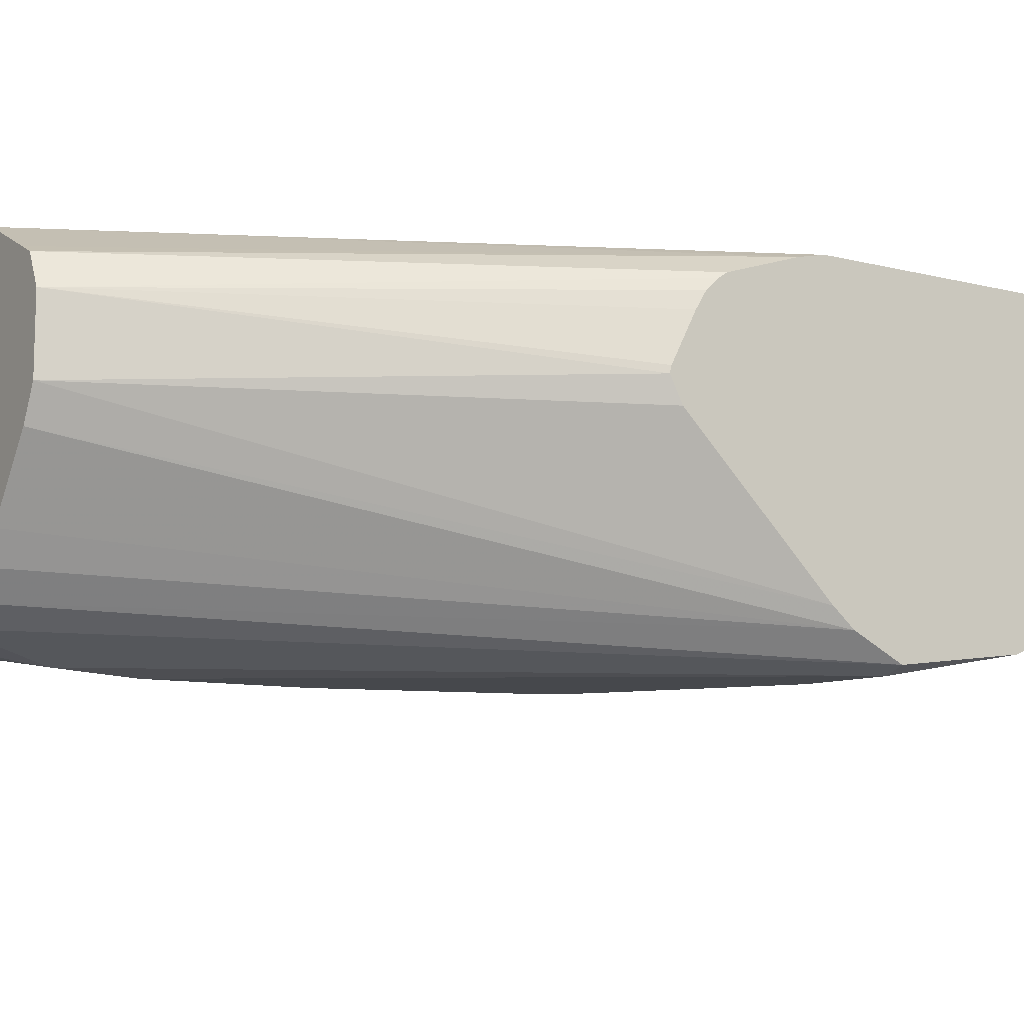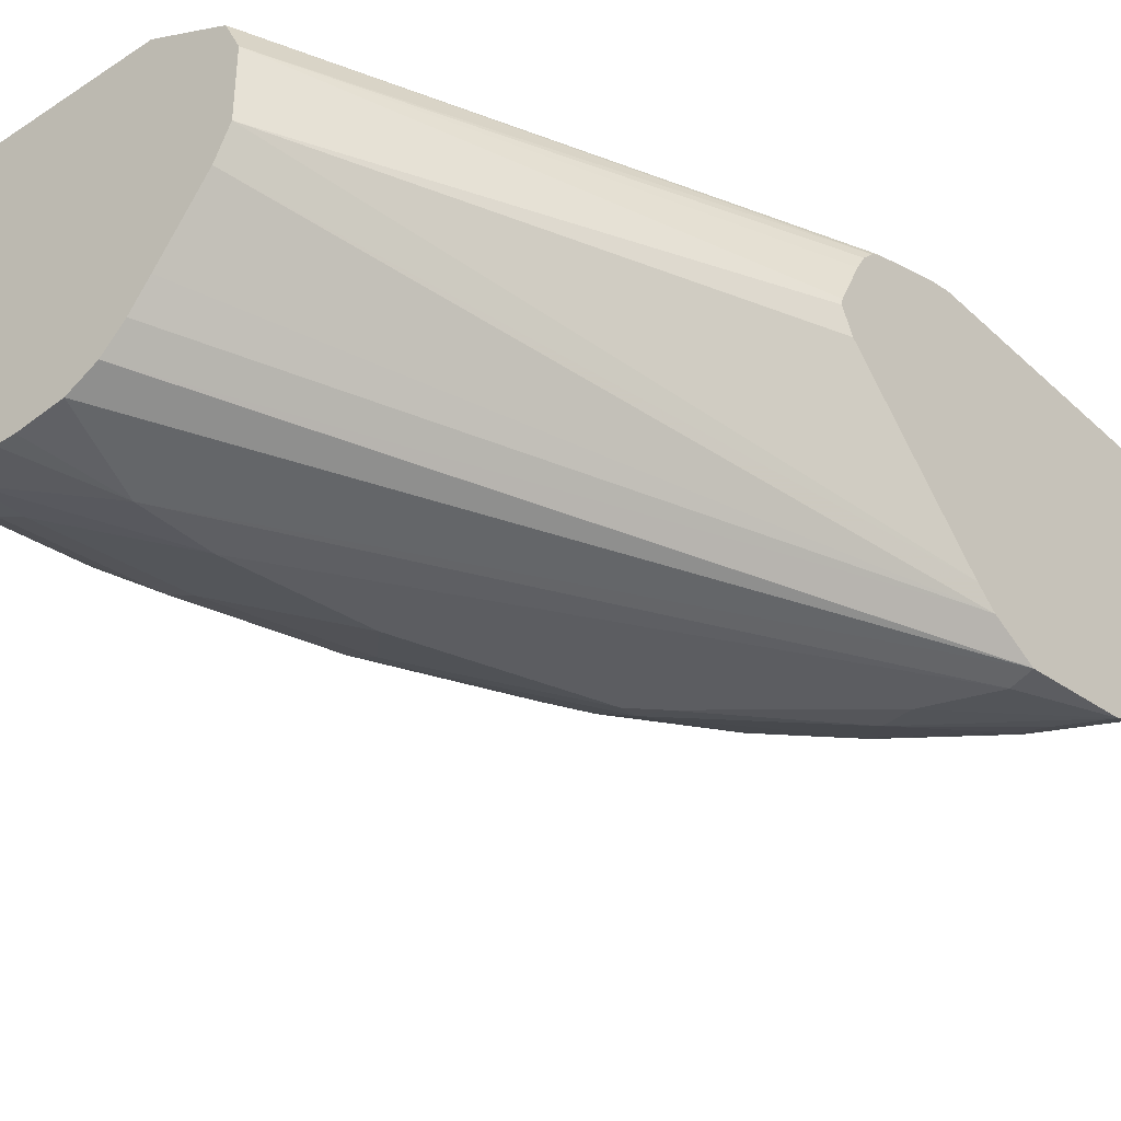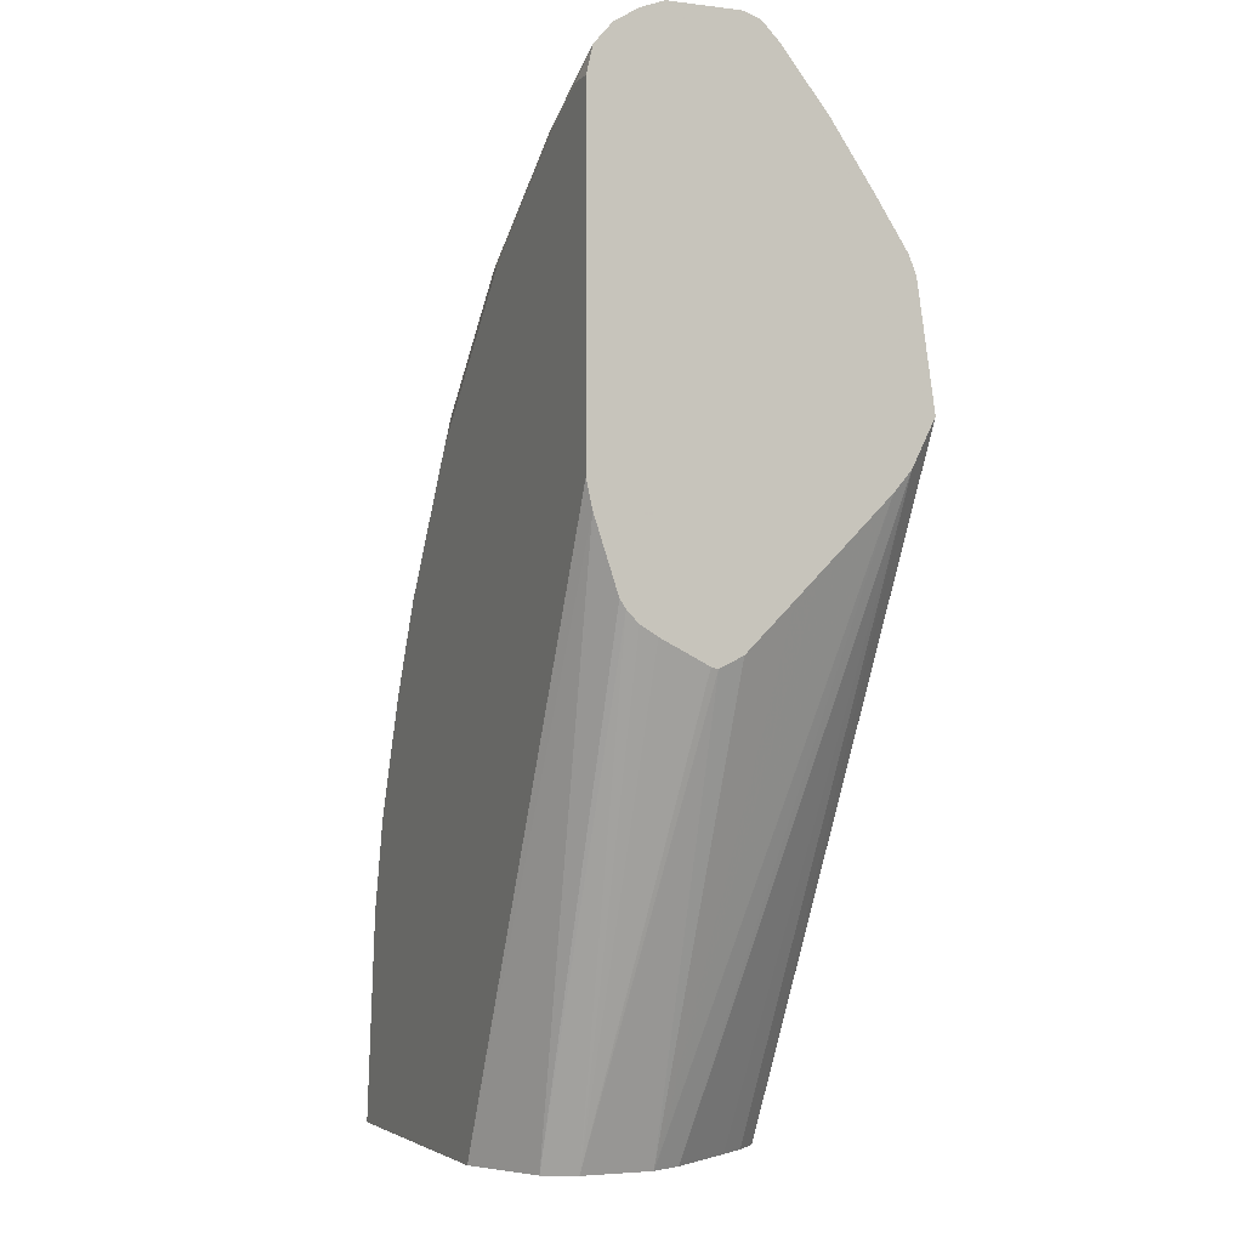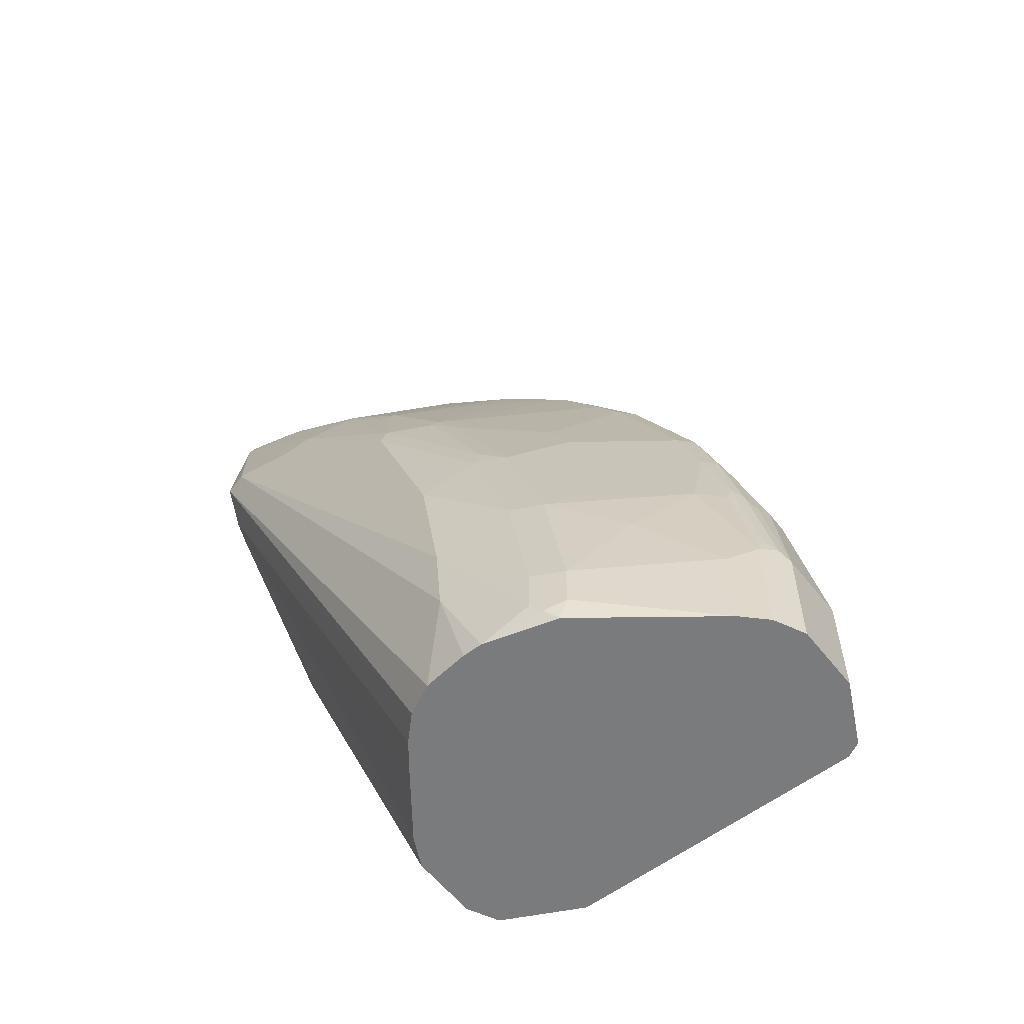
<metadata>
{"format":"obj","ext":"obj","renderer":"f3d","projection":"perspective","resolution":1024,"background":"white","views":[{"elev":-11.3,"azim":-122.2,"up":"+Y"},{"elev":-36.6,"azim":-139.9,"up":"+Y"},{"elev":-3.6,"azim":-112.8,"up":"+Z"},{"elev":-58.3,"azim":37.9,"up":"+Z"}]}
</metadata>
<code>
v 0.4047 -0.04256 0.8946
v 0.4047 0.02127 0.8946
v 0.4047 -0.05859 0.8892
v 0.4118 -0.05681 0.8875
v 0.4189 -0.04262 0.8875
v 0.4473 -0.04262 0.8733
v 0.4154 0.03193 0.8892
v 0.4047 0.04261 0.8865
v 0.4473 0.02127 0.8733
v 0.4047 -0.07455 0.8732
v 0.4314 -0.07452 0.8626
v 0.474 -0.07452 0.8413
v 0.4971 -0.05681 0.8448
v 0.5059 -0.05327 0.8413
v 0.5183 -0.04262 0.8377
v 0.426 0.04258 0.8813
v 0.458 0.03193 0.868
v 0.4154 0.05324 0.8785
v 0.4047 0.06383 0.8733
v 0.5183 0.02127 0.8377
v 0.4047 -0.1171 0.82
v 0.41 -0.1171 0.82
v 0.5165 -0.07452 0.82
v 0.5112 -0.0639 0.8306
v 0.5751 -0.0639 0.7881
v 0.5609 -0.05681 0.8023
v 0.5698 -0.05327 0.7987
v 0.5822 -0.04262 0.7952
v 0.4367 0.05324 0.868
v 0.5112 0.04258 0.8386
v 0.5006 0.05324 0.836
v 0.5006 0.03193 0.8466
v 0.426 0.07098 0.859
v 0.4047 0.07983 0.8546
v 0.5822 0.02127 0.7952
v 0.4047 -0.1562 0.7631
v 0.41 -0.1597 0.7561
v 0.4314 -0.1384 0.7774
v 0.5379 -0.09583 0.7774
v 0.5805 -0.07452 0.7774
v 0.655 -0.05327 0.7348
v 0.6674 -0.04262 0.7313
v 0.4686 0.07098 0.8377
v 0.5751 0.04258 0.7961
v 0.5219 0.05324 0.8253
v 0.4899 0.07986 0.812
v 0.4473 0.07986 0.8333
v 0.4686 0.0852 0.8094
v 0.426 0.0852 0.8306
v 0.4047 0.0852 0.8306
v 0.6674 -4.17e-06 0.7313
v 0.6887 0.02127 0.71
v 0.6035 0.04258 0.7738
v 0.4047 -0.1851 0.719
v 0.4118 -0.1846 0.7171
v 0.4314 -0.181 0.7135
v 0.4526 -0.1597 0.7348
v 0.474 -0.181 0.6922
v 0.5379 -0.1384 0.7135
v 0.663 -0.05859 0.7242
v 0.5805 -0.1171 0.7135
v 0.623 -0.09583 0.7135
v 0.6887 -0.04262 0.71
v 0.5006 0.07455 0.8147
v 0.5858 0.05324 0.7827
v 0.5538 0.07986 0.7694
v 0.5964 0.0852 0.7242
v 0.4047 0.0852 0.5325
v 0.7313 0.02127 0.6673
v 0.7348 0.05324 0.6443
v 0.671 0.05324 0.7082
v 0.4047 -0.1916 0.703
v 0.4544 -0.1846 0.6958
v 0.4713 -0.1863 0.6815
v 0.5565 -0.1863 0.6177
v 0.5591 -0.181 0.6283
v 0.6444 -0.09583 0.6922
v 0.687 -0.09583 0.6496
v 0.6843 -0.05859 0.7029
v 0.7313 -0.04262 0.6673
v 0.6284 0.07455 0.7295
v 0.6177 0.07986 0.7268
v 0.6177 0.0852 0.7029
v 0.4047 0.08047 0.5112
v 0.6603 0.0852 -6.856e-05
v 0.7952 0.02127 0.5821
v 0.7739 0.04258 0.6035
v 0.7774 0.05324 0.591
v 0.7348 0.07455 0.623
v 0.6497 0.07455 0.7082
v 0.4047 -0.1917 0.7028
v 0.4473 -0.1917 0.6815
v 0.5219 -0.2077 0.5857
v 0.6417 -0.2077 0.4685
v 0.5778 -0.1863 0.5964
v 0.5805 -0.181 0.607
v 0.7082 -0.09583 0.6283
v 0.7268 -0.05859 0.6602
v 0.623 -0.181 0.5644
v 0.7402 -0.05327 0.6496
v 0.7952 -0.04262 0.5821
v 0.6603 0.07986 0.6842
v 0.6816 0.07986 0.6629
v 0.7242 0.0852 0.5964
v 0.4047 0.07986 0.5085
v 0.9372 0.0852 -6.856e-05
v 0.6035 0.0568 -6.856e-05
v 0.8378 0.02127 0.5183
v 0.8164 0.04258 0.5396
v 0.82 0.05324 0.5271
v 0.781 0.0568 0.5821
v 0.8236 0.0568 0.5183
v 0.7242 0.07986 0.6203
v 0.82 0.07455 0.4952
v 0.7668 0.07986 0.5565
v 0.4047 -0.2077 0.5938
v 0.426 -0.213 0.5964
v 0.4899 -0.213 0.575
v 0.6177 -0.213 0.4685
v 0.639 -0.213 0.4473
v 0.7481 -0.1863 0.3409
v 0.7055 -0.1863 0.4261
v 0.6843 -0.1863 0.4685
v 0.6444 -0.2023 0.4792
v 0.6204 -0.1863 0.5537
v 0.7082 -0.1171 0.5857
v 0.7721 -0.07452 0.5857
v 0.687 -0.181 0.4792
v 0.8041 -0.05327 0.5644
v 0.8378 -0.04262 0.5183
v 0.7668 0.0852 0.5325
v 0.4047 0.05855 0.4446
v 0.5893 0.04968 -6.856e-05
v 0.9514 0.07808 -6.856e-05
v 0.9372 0.0852 1.901e-05
v 0.8804 0.02127 0.4332
v 0.8467 0.04258 0.4925
v 0.8413 0.05324 0.4952
v 0.8839 0.05324 0.41
v 0.8626 0.07455 0.41
v 0.8449 0.07808 0.4332
v 0.8236 0.07808 0.4756
v 0.8093 0.07986 0.4925
v 0.4047 -0.2076 0.5937
v 0.6745 -0.1775 -6.856e-05
v 0.6817 -0.1811 -6.856e-05
v 0.7028 -0.1917 -6.856e-05
v 0.7277 -0.2094 0.08172
v 0.7242 -0.213 0.1492
v 0.7028 -0.213 0.2769
v 0.7455 -0.1917 0.3196
v 0.7596 -0.1846 0.3196
v 0.7739 -0.1775 0.3196
v 0.7313 -0.1775 0.4048
v 0.7099 -0.1775 0.4473
v 0.8147 -0.07452 0.5218
v 0.8307 -0.0639 0.5112
v 0.7526 -0.1562 0.4261
v 0.7952 -0.1349 0.4048
v 0.7721 -0.1384 0.4367
v 0.8467 -0.05327 0.5005
v 0.8804 -0.04262 0.4332
v 0.8093 0.0852 0.4685
v 0.4047 0.05324 0.4367
v 0.5822 0.03549 -6.856e-05
v 0.9691 0.04264 -6.856e-05
v 0.9514 0.07808 0.007112
v 0.9158 0.0852 0.1917
v 0.9301 0.07808 0.1988
v 0.9106 -0.05327 0.3728
v 0.8946 0.02127 0.4048
v 0.8892 0.04258 0.4074
v 0.9088 0.0568 0.3479
v 0.8661 0.07808 0.3905
v 0.8804 0.07098 0.3763
v 0.9052 0.07455 0.3035
v 0.8307 0.0852 0.4261
v 0.4047 -0.1864 0.5511
v 0.6532 -0.1562 -6.856e-05
v 0.7455 -0.197 -6.856e-05
v 0.7641 -0.197 -6.856e-05
v 0.8093 -0.1917 0.02139
v 0.8093 -0.1917 0.06395
v 0.7881 -0.1917 0.1917
v 0.7668 -0.1917 0.2556
v 0.781 -0.1846 0.2556
v 0.8164 -0.1775 0.1917
v 0.8378 -0.1562 0.2131
v 0.7952 -0.1562 0.3409
v 0.7739 -0.1562 0.3834
v 0.8378 -0.07099 0.4898
v 0.8804 -0.07099 0.4048
v 0.8164 -0.1349 0.3621
v 0.4047 0.04261 0.426
v 0.5751 0.02127 -6.856e-05
v 0.9797 0.02127 -6.856e-05
v 0.9656 0.04968 0.09941
v 0.9726 0.03549 0.1136
v 0.9797 0.02127 0.1065
v 0.9443 0.07098 0.1846
v 0.8946 0.0852 0.2769
v 0.9088 0.07808 0.284
v 0.9017 -0.07099 0.3621
v 0.9318 -0.05327 0.3089
v 0.9372 -0.04262 0.2982
v 0.9158 -0.04262 0.3621
v 0.9158 -4.17e-06 0.3621
v 0.9106 0.02127 0.3648
v 0.9318 0.04258 0.3009
v 0.9265 0.05324 0.3035
v 0.9301 0.0568 0.284
v 0.9229 0.07098 0.2698
v 0.852 0.0852 0.3834
v 0.4047 -0.1704 0.5325
v 0.5893 -0.07099 -6.856e-05
v 0.6347 -0.1321 -6.856e-05
v 0.8307 -0.1784 -6.856e-05
v 0.82 -0.1863 0.0107
v 0.8236 -0.1846 0.02139
v 0.8236 -0.1846 0.06395
v 0.8023 -0.1846 0.1917
v 0.8378 -0.1775 0.06395
v 0.8804 -0.1349 0.1492
v 0.9229 -0.09227 0.2131
v 0.8804 -0.1136 0.2556
v 0.4047 0.0274 0.4169
v 0.5751 -0.04262 -6.856e-05
v 0.4047 -0.02131 0.3941
v 0.4047 -0.01518 0.3956
v 0.9797 -0.04262 -6.856e-05
v 0.9514 0.0568 0.1988
v 0.9585 0.04258 0.1917
v 0.9585 0.02127 0.2131
v 0.9585 -4.17e-06 0.2344
v 0.9744 -0.01066 0.1385
v 0.9797 -0.04262 0.1065
v 0.9229 -0.07099 0.2982
v 0.9452 -0.0639 0.2344
v 0.9532 -0.05327 0.2237
v 0.9532 -0.03197 0.245
v 0.9585 -0.02131 0.2344
v 0.9372 0.02127 0.2982
v 0.9532 0.02127 0.237
v 0.9532 0.04258 0.2157
v 0.4047 -0.1065 0.4685
v 0.5752 -0.04274 -6.856e-05
v 0.9443 -0.09227 -6.856e-05
v 0.8307 -0.1784 1.901e-05
v 0.8378 -0.1775 0.02139
v 0.9443 -0.09227 0.08523
v 0.9443 -0.07099 0.2131
v 0.9656 -0.07099 0.1065
v 0.4047 -0.08524 0.4473
v 0.4047 -0.04265 0.4048
v 0.4047 -0.0425 0.4047
v 0.9744 -0.05327 0.1172
v 0.9727 -0.05678 -6.856e-05
v 0.9585 -0.04262 0.2131
v 0.9665 -0.0639 0.1279
v 0.9656 -0.07099 -6.856e-05
f 140 176 202
f 148 180 181
f 140 202 174
f 141 174 213
f 141 213 177
f 142 163 143
f 142 177 163
f 147 180 148
f 144 178 145
f 140 175 176
f 145 178 179
f 141 177 142
f 140 173 175
f 135 168 169
f 139 173 140
f 139 172 173
f 137 139 138
f 137 172 139
f 136 172 137
f 136 171 172
f 136 170 171
f 136 162 170
f 135 169 167
f 134 167 166
f 130 161 162
f 133 165 164
f 148 181 182
f 132 133 164
f 140 174 141
f 148 182 149
f 159 193 203
f 149 183 184
f 164 165 195
f 129 161 130
f 161 170 162
f 161 192 170
f 161 191 192
f 159 203 192
f 159 189 193
f 159 192 191
f 157 191 161
f 156 191 157
f 156 159 191
f 156 160 159
f 154 190 159
f 149 182 183
f 154 158 155
f 153 190 154
f 153 159 190
f 153 189 159
f 153 188 189
f 153 187 188
f 153 221 187
f 153 186 221
f 152 186 153
f 151 186 152
f 151 185 186
f 150 185 151
f 150 184 185
f 149 184 150
f 154 159 158
f 129 157 161
f 97 99 126
f 128 159 160
f 108 138 109
f 108 137 138
f 108 136 137
f 108 162 136
f 108 130 162
f 106 167 134
f 106 135 167
f 105 133 132
f 105 107 133
f 104 115 131
f 104 113 115
f 103 113 104
f 101 129 130
f 110 138 112
f 100 127 129
f 99 124 128
f 99 125 124
f 98 127 100
f 97 127 98
f 97 126 127
f 95 125 99
f 94 125 95
f 94 124 125
f 94 128 124
f 94 123 128
f 94 122 123
f 94 121 122
f 164 195 194
f 99 128 126
f 112 138 114
f 114 138 139
f 114 139 140
f 128 155 158
f 127 157 129
f 127 156 157
f 127 128 156
f 126 128 127
f 123 155 128
f 123 154 155
f 122 153 154
f 122 154 123
f 121 153 122
f 121 152 153
f 121 151 152
f 120 150 151
f 117 119 118
f 117 120 119
f 117 150 120
f 117 149 150
f 117 148 149
f 116 148 117
f 116 147 148
f 116 146 147
f 116 145 146
f 116 144 145
f 115 163 131
f 115 143 163
f 114 143 115
f 114 142 143
f 114 141 142
f 114 140 141
f 128 160 156
f 166 167 197
f 234 243 242
f 166 198 199
f 222 250 223
f 222 247 250
f 222 249 247
f 219 222 220
f 219 249 222
f 218 249 219
f 218 248 249
f 217 248 218
f 217 247 248
f 214 246 215
f 214 227 246
f 214 245 227
f 211 244 231
f 223 250 224
f 209 211 210
f 209 243 244
f 209 242 243
f 208 242 209
f 207 242 208
f 205 207 206
f 205 242 207
f 205 234 242
f 205 241 234
f 205 240 241
f 205 239 240
f 204 239 205
f 204 238 239
f 204 237 238
f 209 244 211
f 224 251 237
f 224 250 252
f 224 252 251
f 94 151 121
f 252 256 259
f 252 257 256
f 252 260 257
f 251 252 259
f 247 252 250
f 247 260 252
f 247 249 248
f 239 256 258
f 239 241 240
f 239 258 241
f 238 256 239
f 238 259 256
f 238 251 259
f 237 251 238
f 236 258 256
f 236 241 258
f 235 241 236
f 234 244 243
f 234 241 235
f 233 244 234
f 232 244 233
f 231 244 232
f 230 256 257
f 230 236 256
f 227 255 228
f 227 254 255
f 227 253 254
f 227 245 253
f 203 224 237
f 166 197 198
f 203 225 224
f 200 212 211
f 178 215 216
f 178 214 215
f 176 212 202
f 174 201 213
f 174 202 201
f 173 176 175
f 173 212 176
f 173 211 212
f 173 210 211
f 173 209 210
f 172 209 173
f 172 208 209
f 171 208 172
f 178 216 179
f 171 207 208
f 170 206 207
f 170 205 206
f 170 204 205
f 170 237 204
f 170 203 237
f 170 192 203
f 169 212 200
f 169 202 212
f 169 201 202
f 168 201 169
f 167 169 200
f 167 200 197
f 166 199 196
f 170 207 171
f 181 217 218
f 181 218 182
f 182 218 219
f 199 235 236
f 199 234 235
f 199 233 234
f 199 232 233
f 198 232 199
f 198 231 232
f 197 231 198
f 197 200 231
f 196 236 230
f 196 199 236
f 195 229 226
f 195 228 229
f 195 227 228
f 194 195 226
f 189 203 193
f 188 203 189
f 188 225 203
f 188 224 225
f 187 224 188
f 187 223 224
f 187 222 223
f 187 220 222
f 187 221 220
f 184 186 185
f 184 221 186
f 184 220 221
f 183 220 184
f 182 220 183
f 182 219 220
f 200 211 231
f 94 120 151
f 128 158 159
f 93 119 94
f 29 43 33
f 29 31 43
f 28 51 35
f 28 42 51
f 28 41 42
f 27 41 28
f 25 41 27
f 25 40 41
f 25 27 26
f 23 40 24
f 23 39 40
f 22 39 23
f 22 38 39
f 30 44 65
f 22 37 38
f 20 44 30
f 20 35 44
f 20 30 32
f 19 33 34
f 18 33 19
f 18 29 33
f 17 32 30
f 17 20 32
f 16 31 29
f 16 30 31
f 16 17 30
f 16 29 18
f 15 35 20
f 21 36 22
f 30 65 45
f 30 45 31
f 31 45 43
f 43 45 64
f 42 52 51
f 42 63 52
f 42 79 63
f 42 60 79
f 41 60 42
f 40 62 60
f 40 61 62
f 40 60 41
f 39 61 40
f 39 59 61
f 39 58 59
f 39 57 58
f 38 57 39
f 37 57 38
f 37 58 57
f 37 56 58
f 37 55 56
f 37 54 55
f 36 54 37
f 35 53 44
f 35 52 53
f 35 51 52
f 34 49 50
f 34 48 49
f 34 47 48
f 34 46 47
f 34 43 46
f 33 43 34
f 15 28 35
f 43 64 46
f 14 28 15
f 14 26 27
f 1 10 3
f 1 21 10
f 1 36 21
f 1 54 36
f 1 72 54
f 1 91 72
f 1 116 91
f 1 144 116
f 1 178 144
f 1 214 178
f 1 245 214
f 1 253 245
f 1 254 253
f 1 3 4
f 1 255 254
f 1 229 228
f 1 226 229
f 1 194 226
f 1 164 194
f 1 132 164
f 1 105 132
f 1 84 105
f 1 68 84
f 1 50 68
f 1 34 50
f 1 19 34
f 1 8 19
f 1 2 8
f 1 228 255
f 1 4 5
f 1 5 6
f 1 6 9
f 14 25 26
f 14 40 25
f 14 24 40
f 13 24 14
f 13 23 24
f 12 23 13
f 12 22 23
f 11 22 12
f 10 22 11
f 10 21 22
f 9 20 17
f 8 18 19
f 8 16 18
f 7 17 16
f 7 16 8
f 6 20 9
f 6 15 20
f 6 14 15
f 4 14 6
f 4 13 14
f 4 12 13
f 4 11 12
f 4 6 5
f 3 11 4
f 3 10 11
f 2 17 7
f 2 9 17
f 2 7 8
f 1 9 2
f 14 27 28
f 44 53 65
f 22 36 37
f 46 48 47
f 85 180 147
f 85 181 180
f 85 217 181
f 85 247 217
f 85 260 247
f 85 257 260
f 85 230 257
f 85 196 230
f 85 166 196
f 85 134 166
f 85 106 134
f 84 85 105
f 83 103 104
f 85 147 146
f 83 102 103
f 81 102 82
f 81 103 102
f 81 90 103
f 80 129 101
f 80 100 129
f 80 98 100
f 78 99 97
f 78 96 99
f 78 98 79
f 78 97 98
f 77 96 78
f 75 96 76
f 75 99 96
f 82 102 83
f 85 146 145
f 85 145 179
f 85 179 216
f 93 118 119
f 91 93 92
f 91 118 93
f 91 117 118
f 91 116 117
f 89 115 113
f 89 114 115
f 89 112 114
f 89 111 112
f 89 103 90
f 89 113 103
f 88 112 111
f 88 110 112
f 88 111 89
f 45 65 64
f 87 138 110
f 87 109 138
f 87 108 109
f 86 108 87
f 86 130 108
f 86 101 130
f 85 107 105
f 85 133 107
f 85 165 133
f 85 195 165
f 85 227 195
f 85 246 227
f 85 215 246
f 85 216 215
f 75 95 99
f 94 119 120
f 87 110 88
f 75 93 94
f 58 74 75
f 58 73 74
f 55 58 56
f 55 73 58
f 55 72 73
f 54 72 55
f 53 71 65
f 52 71 53
f 52 70 71
f 52 69 70
f 52 80 69
f 52 63 80
f 48 50 49
f 48 68 50
f 48 85 68
f 48 106 85
f 48 135 106
f 48 168 135
f 48 201 168
f 48 213 201
f 48 177 213
f 48 131 163
f 48 104 131
f 48 83 104
f 48 67 83
f 48 66 67
f 46 66 48
f 46 64 66
f 75 94 95
f 58 75 76
f 58 76 59
f 48 163 177
f 60 62 77
f 74 93 75
f 59 76 61
f 74 92 93
f 73 92 74
f 72 92 73
f 71 89 90
f 71 90 81
f 70 89 71
f 70 88 89
f 70 87 88
f 69 87 70
f 69 86 87
f 69 101 86
f 69 80 101
f 72 91 92
f 68 85 84
f 60 77 78
f 61 76 62
f 62 76 96
f 63 79 98
f 63 98 80
f 64 65 81
f 62 96 77
f 64 81 66
f 65 71 81
f 66 81 82
f 66 82 67
f 67 82 83
f 60 78 79

</code>
